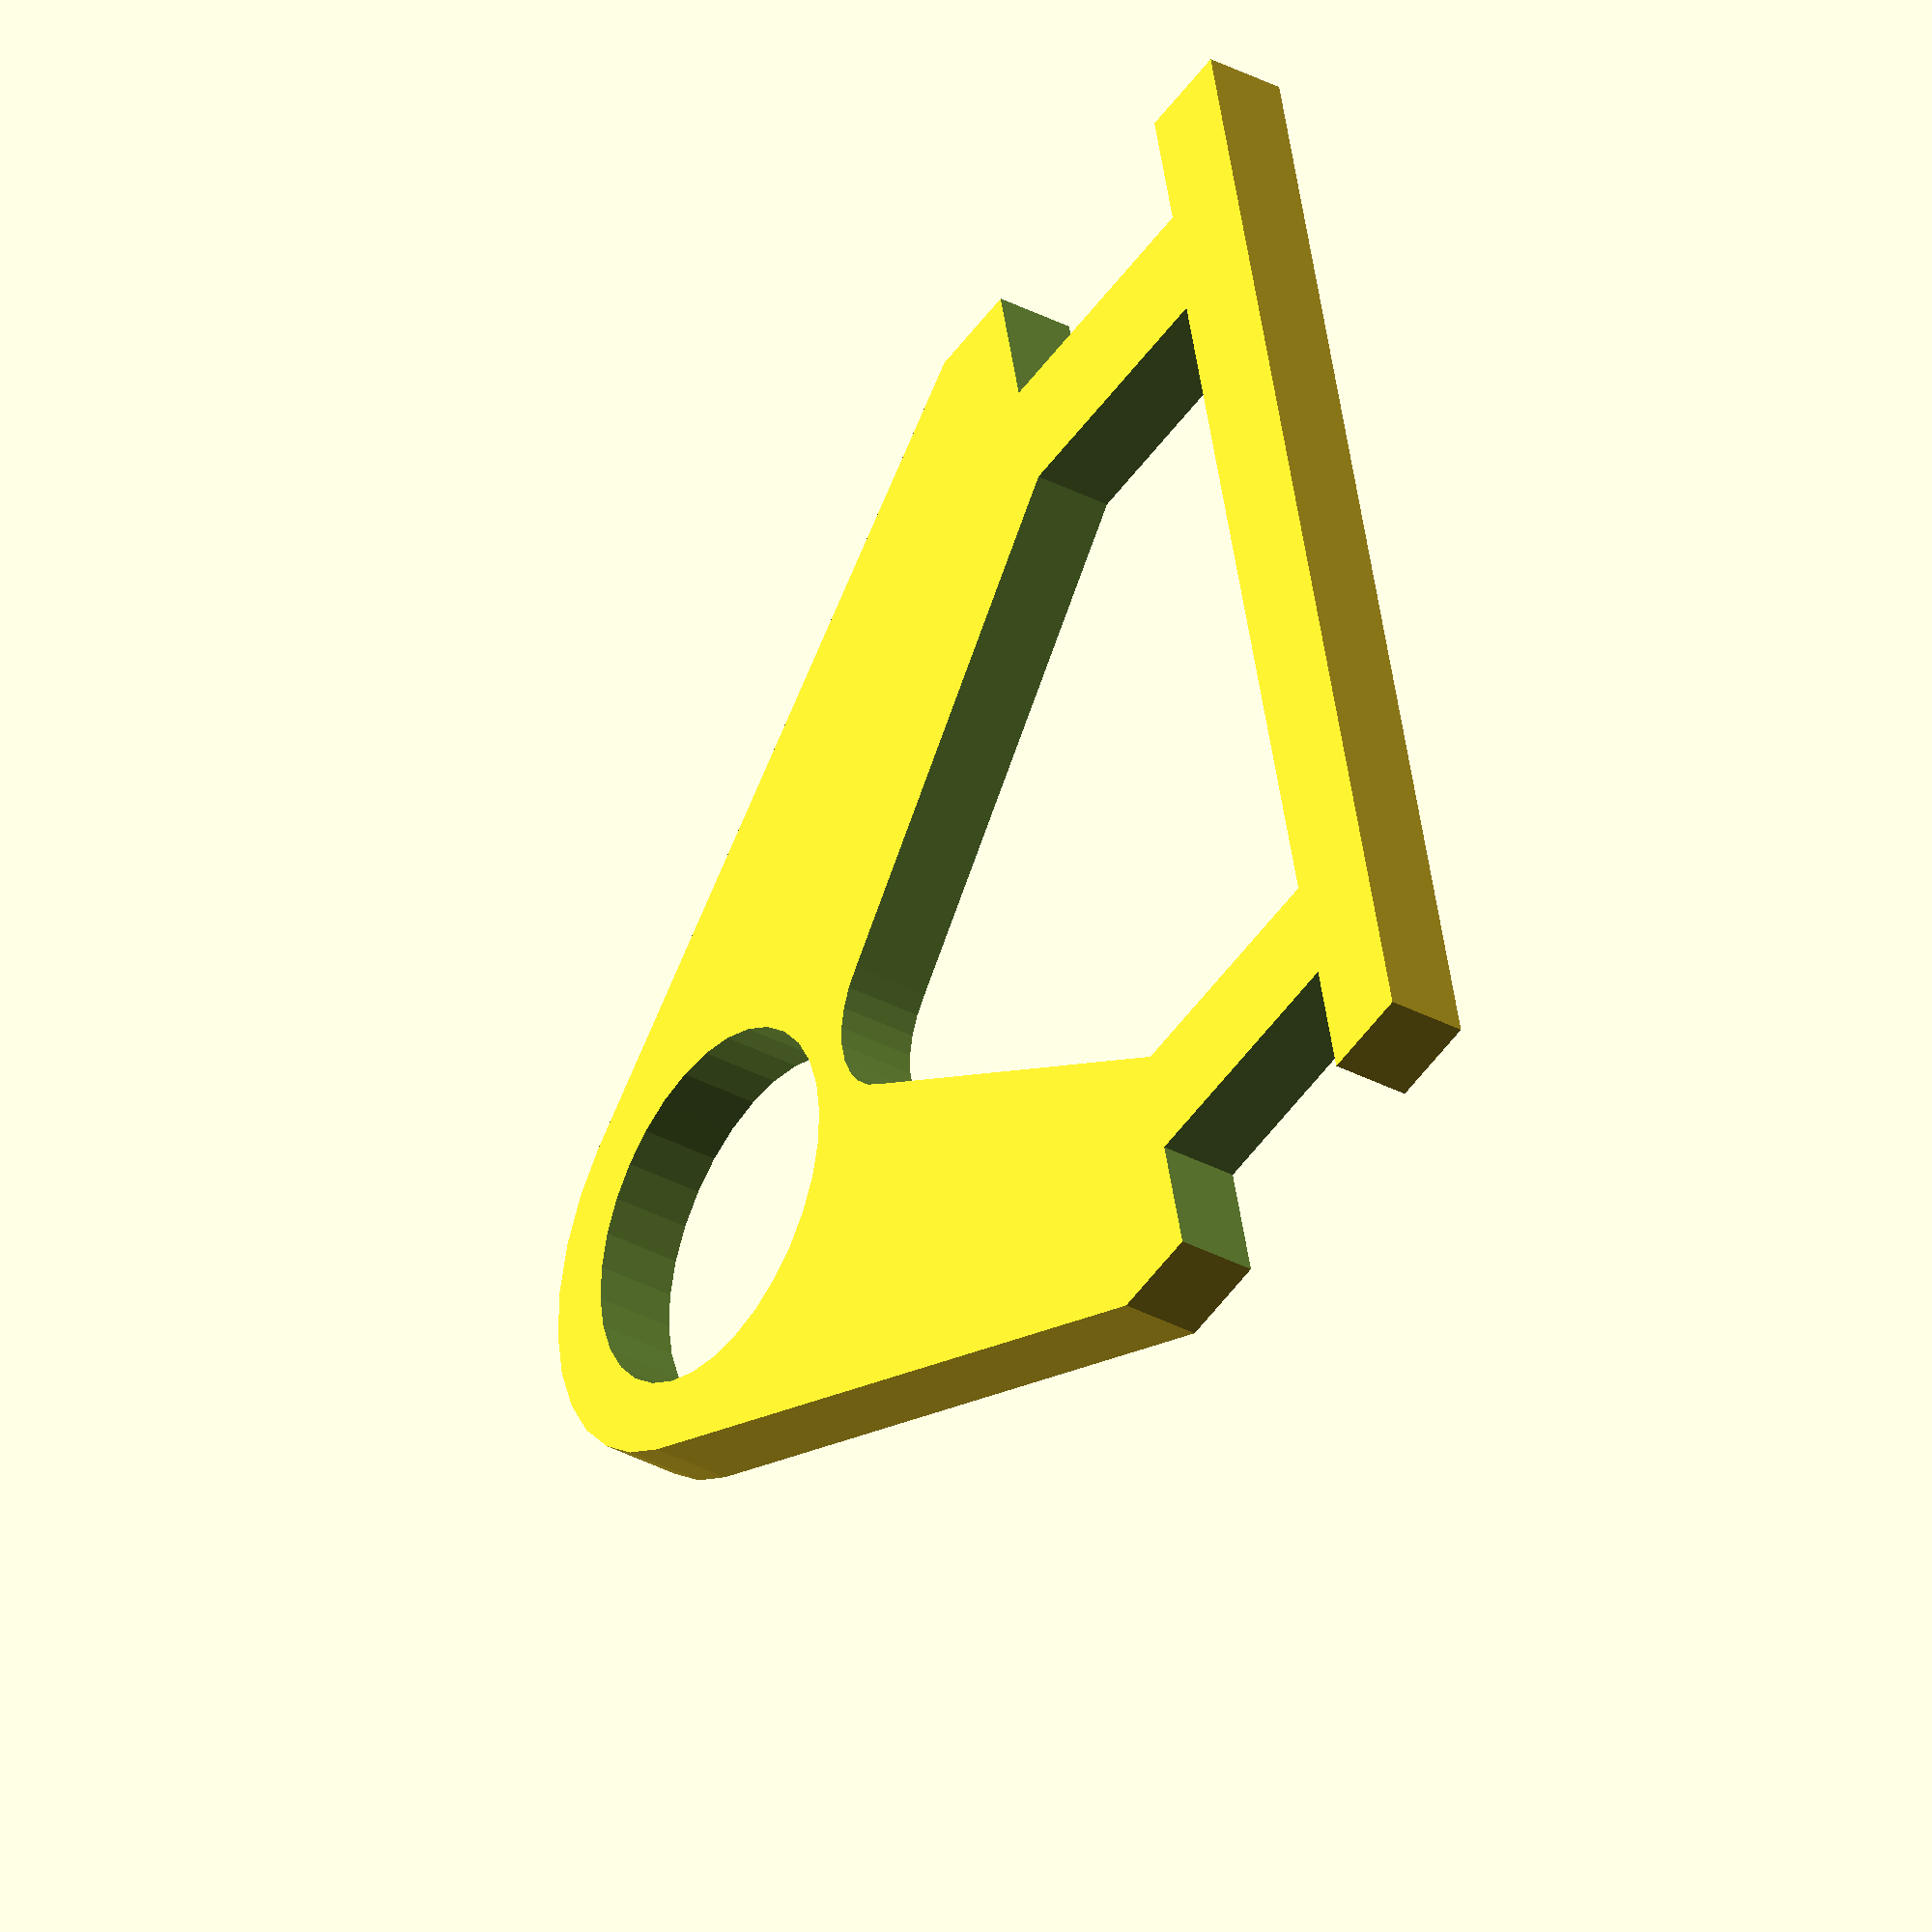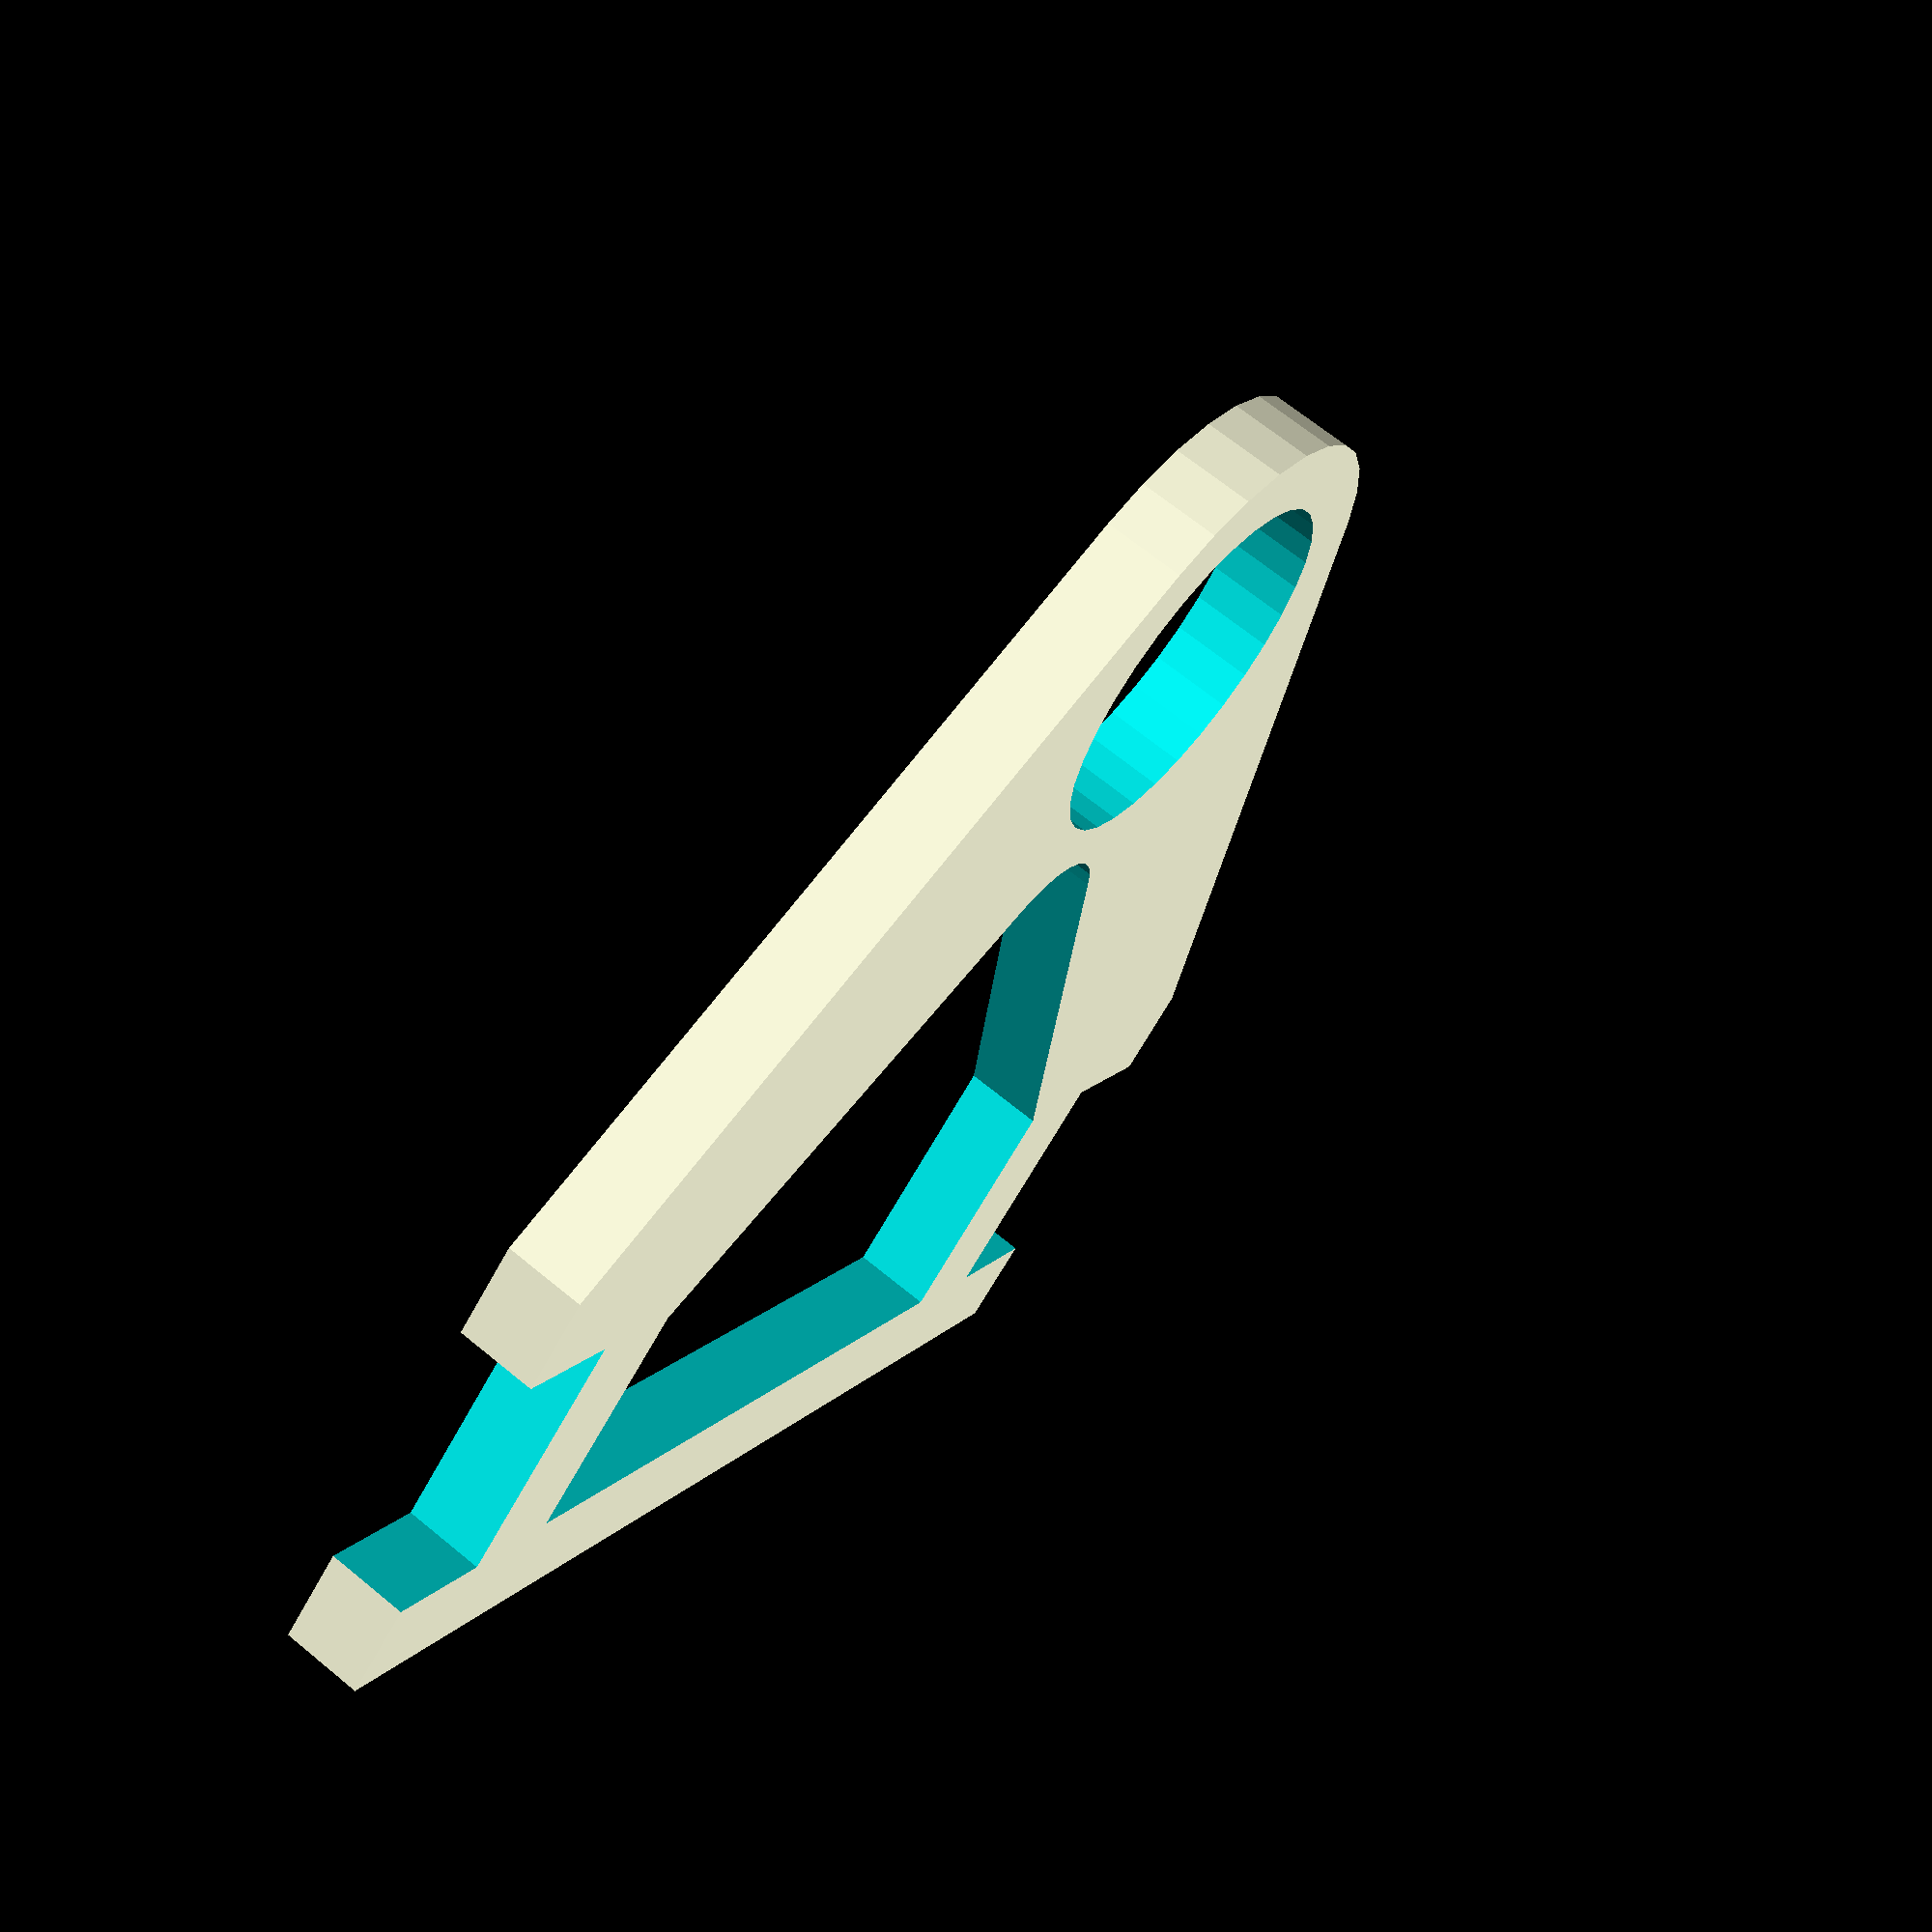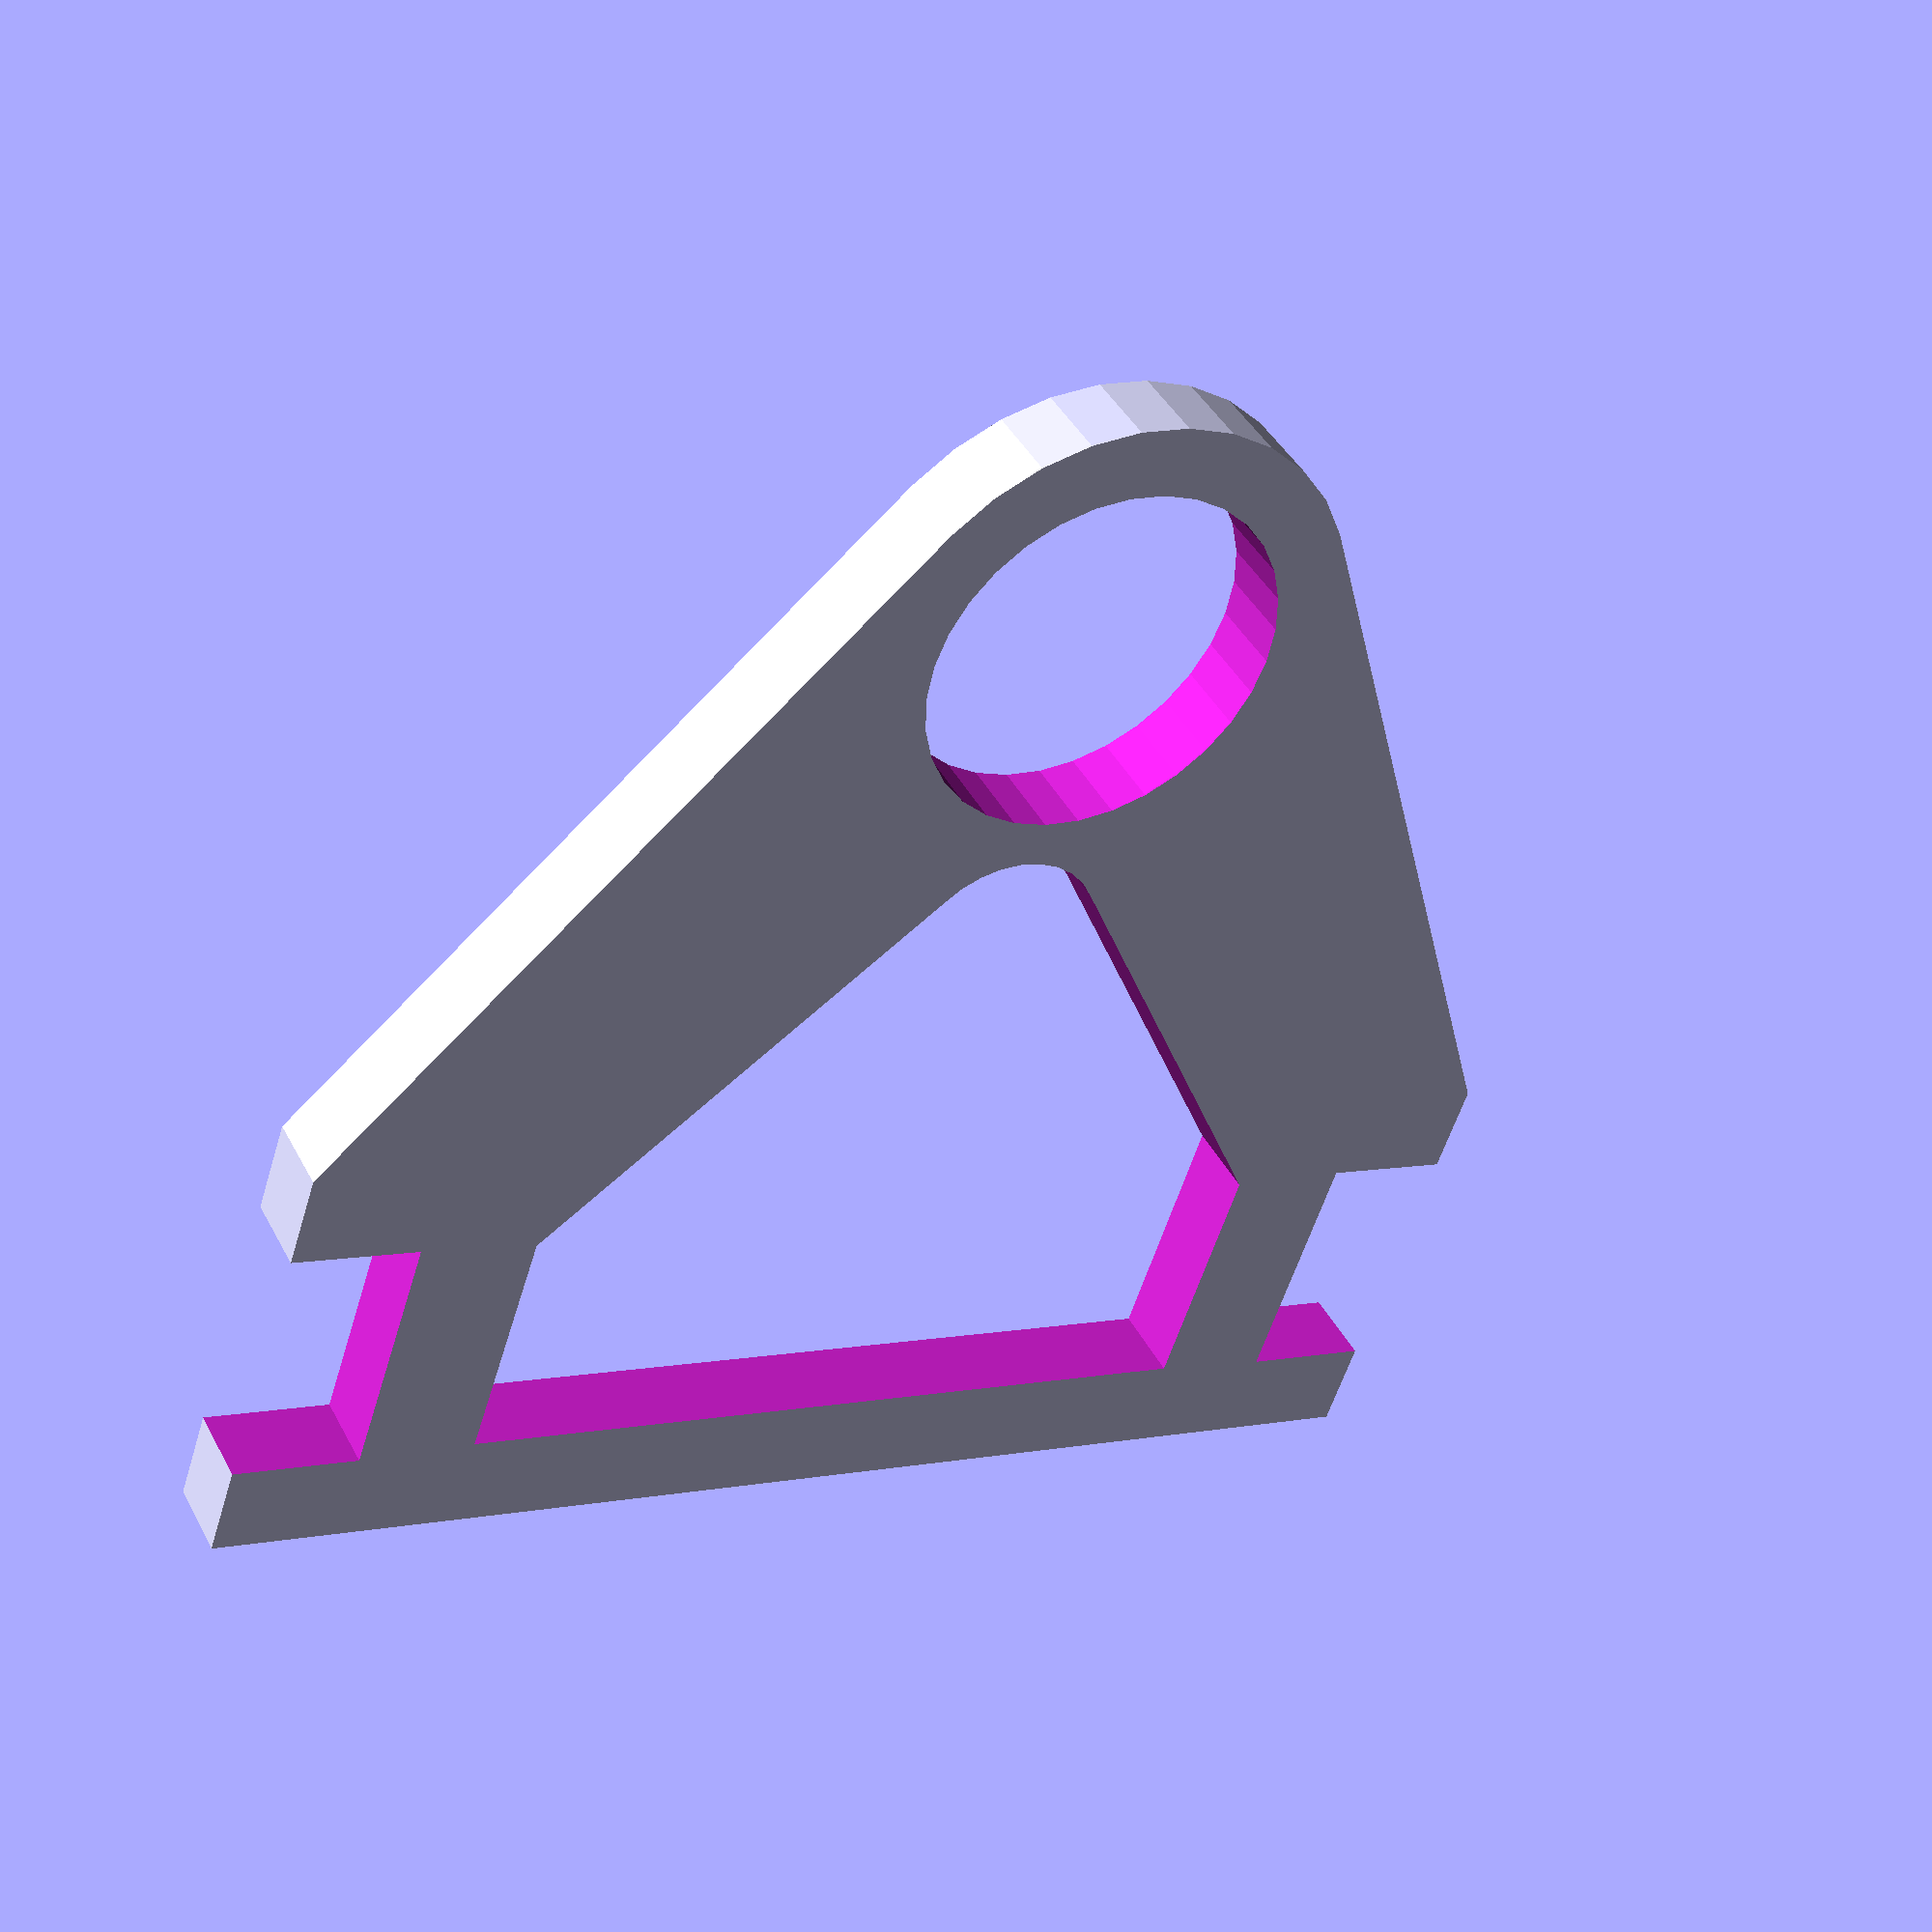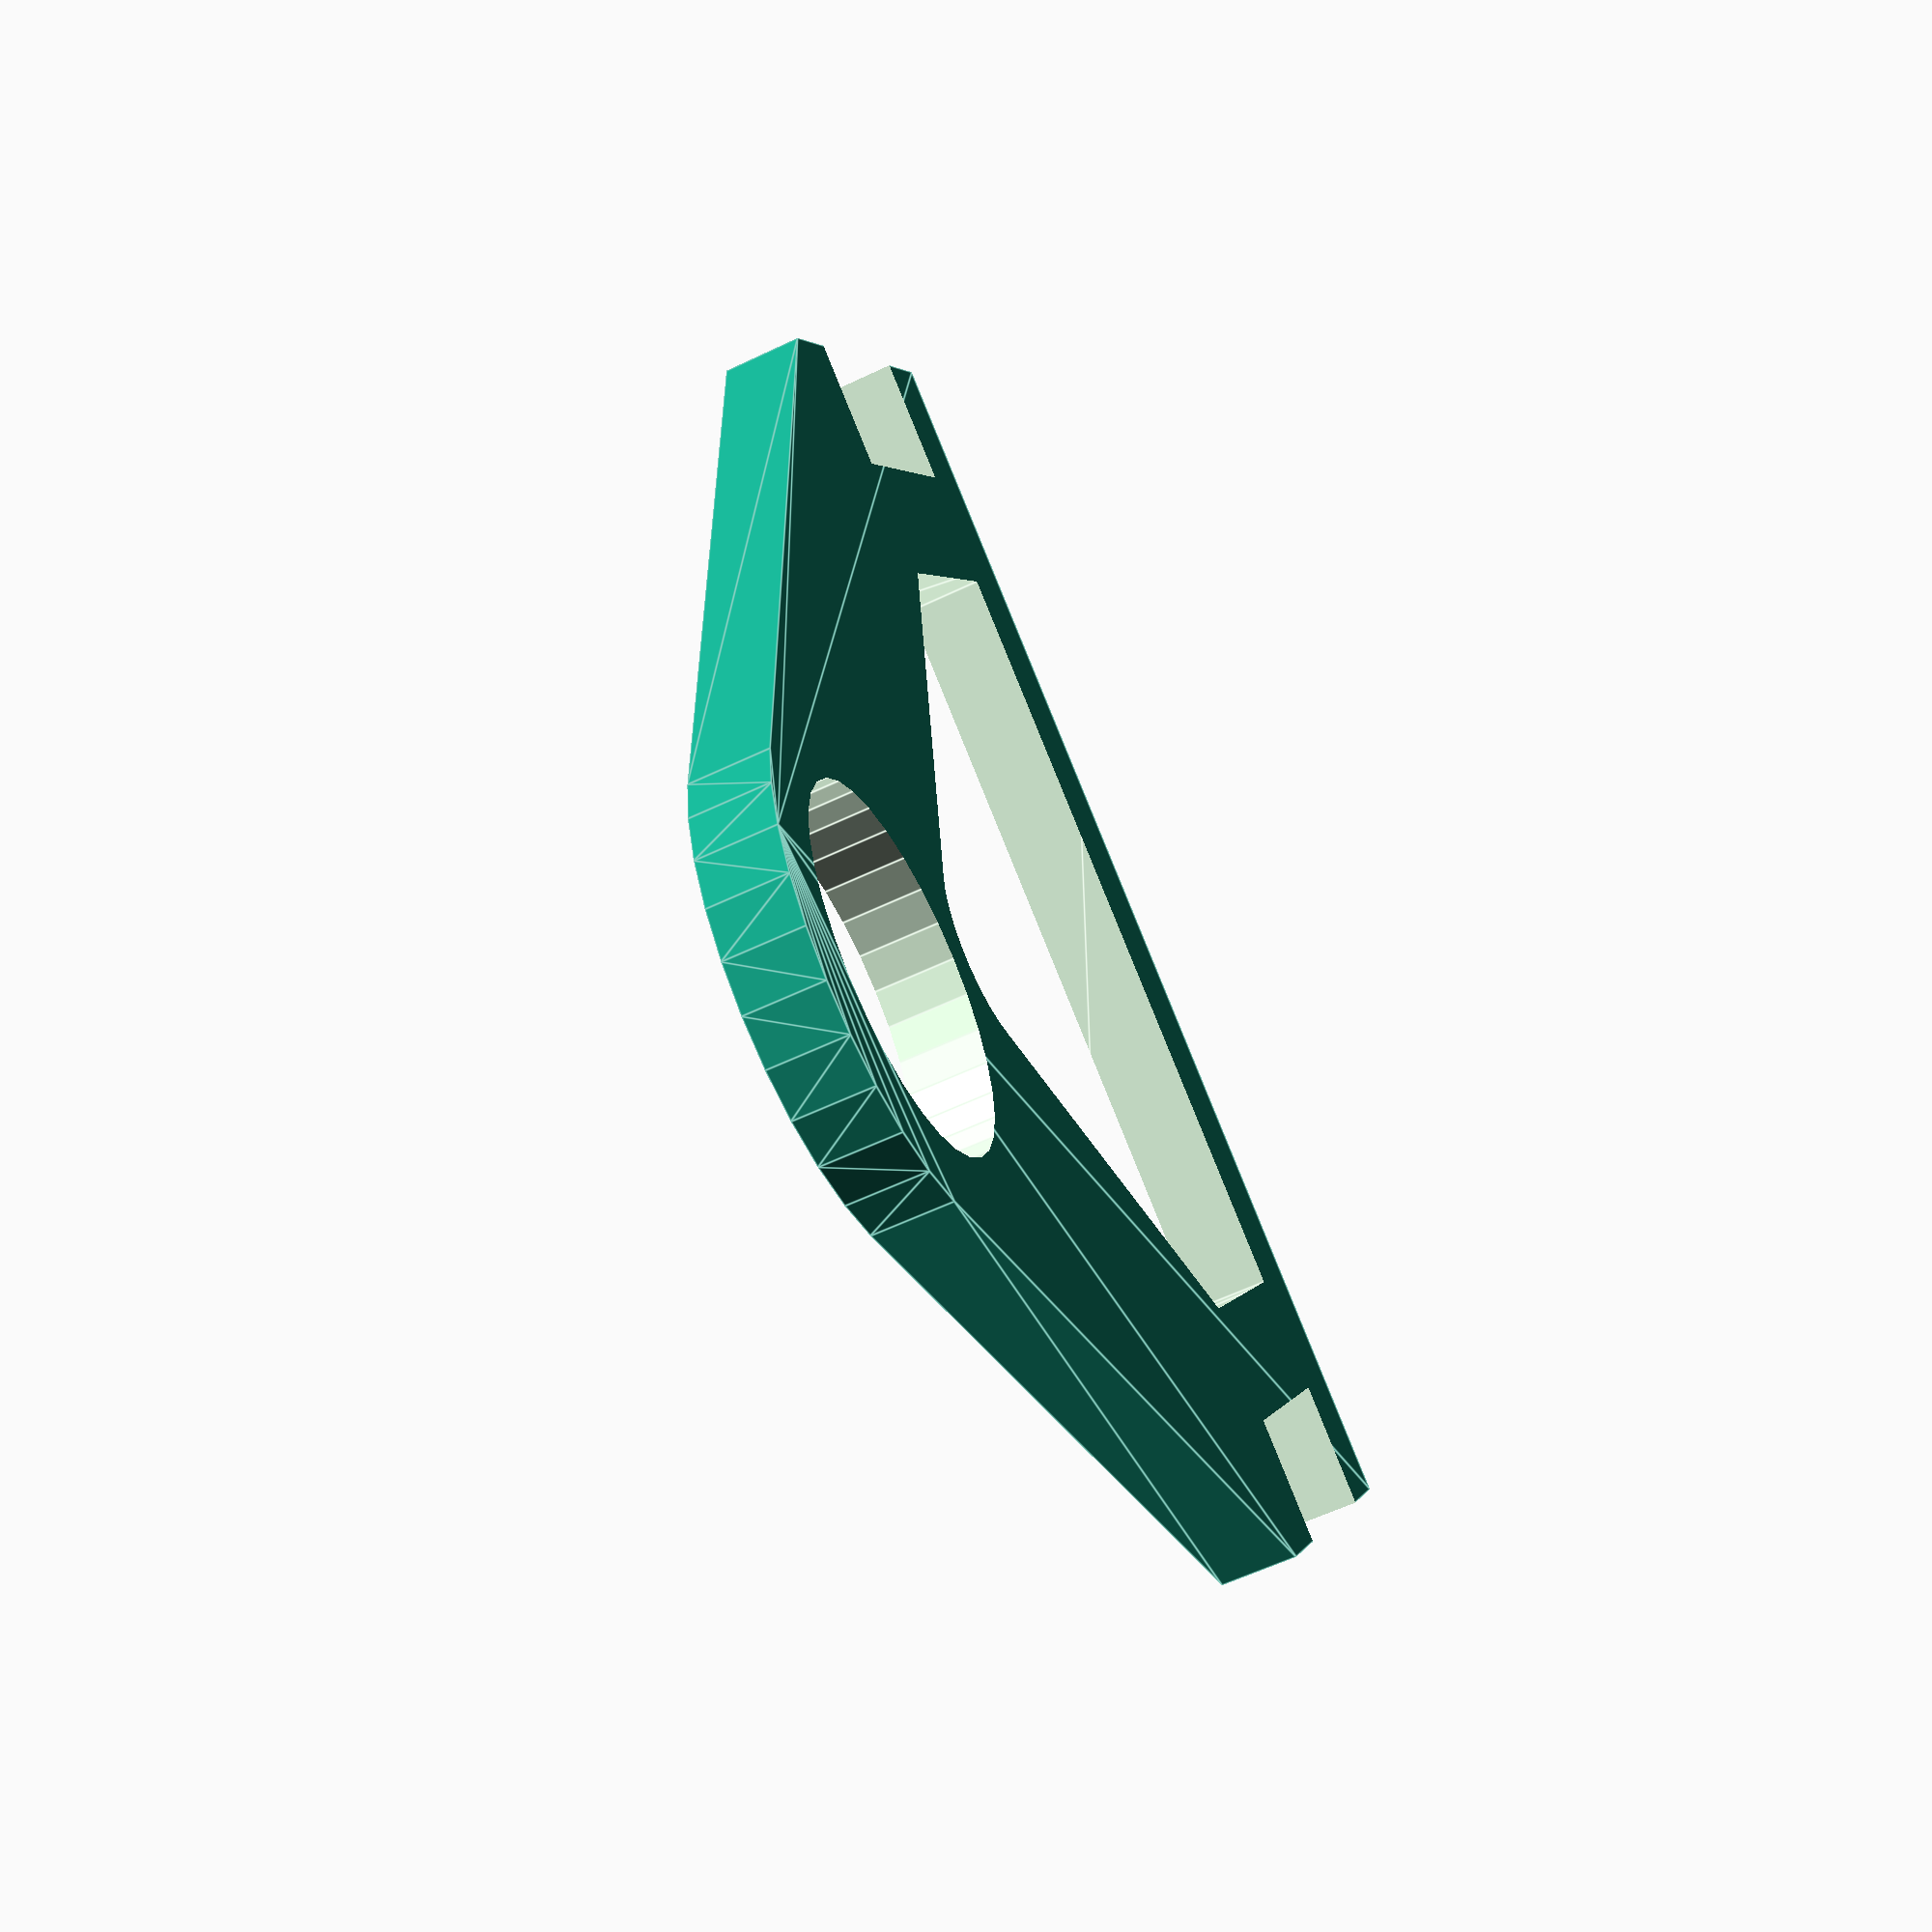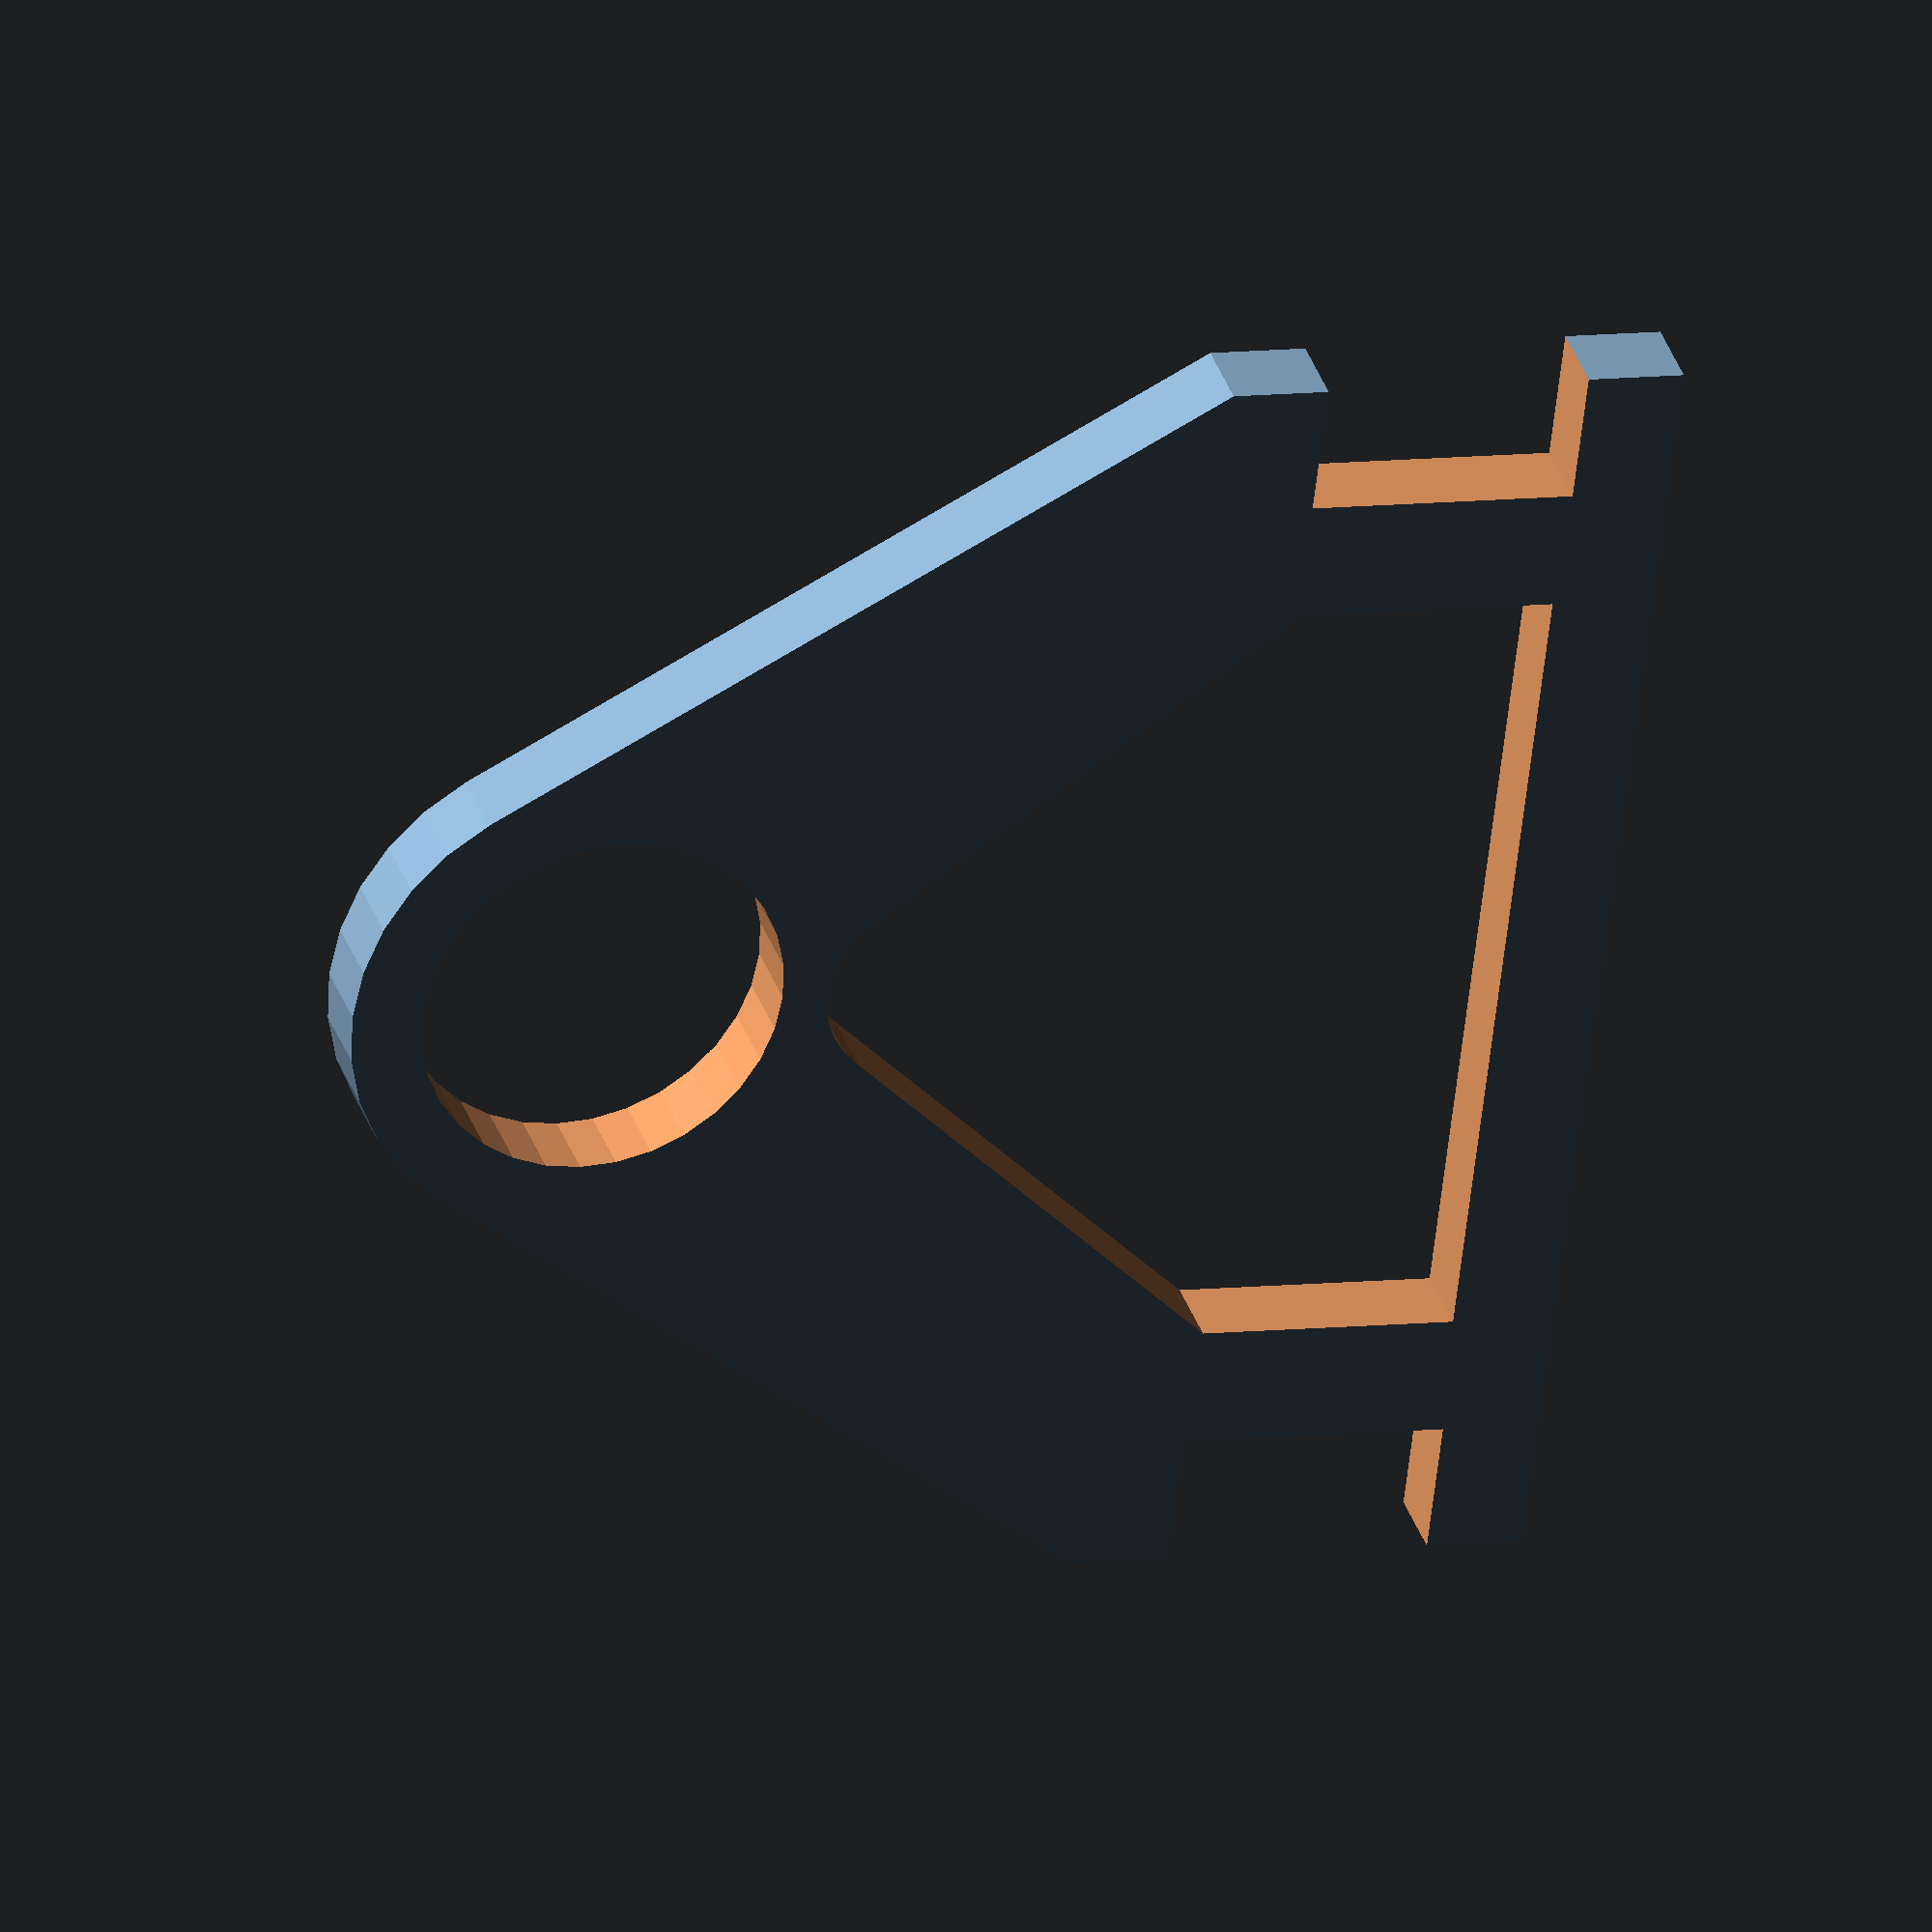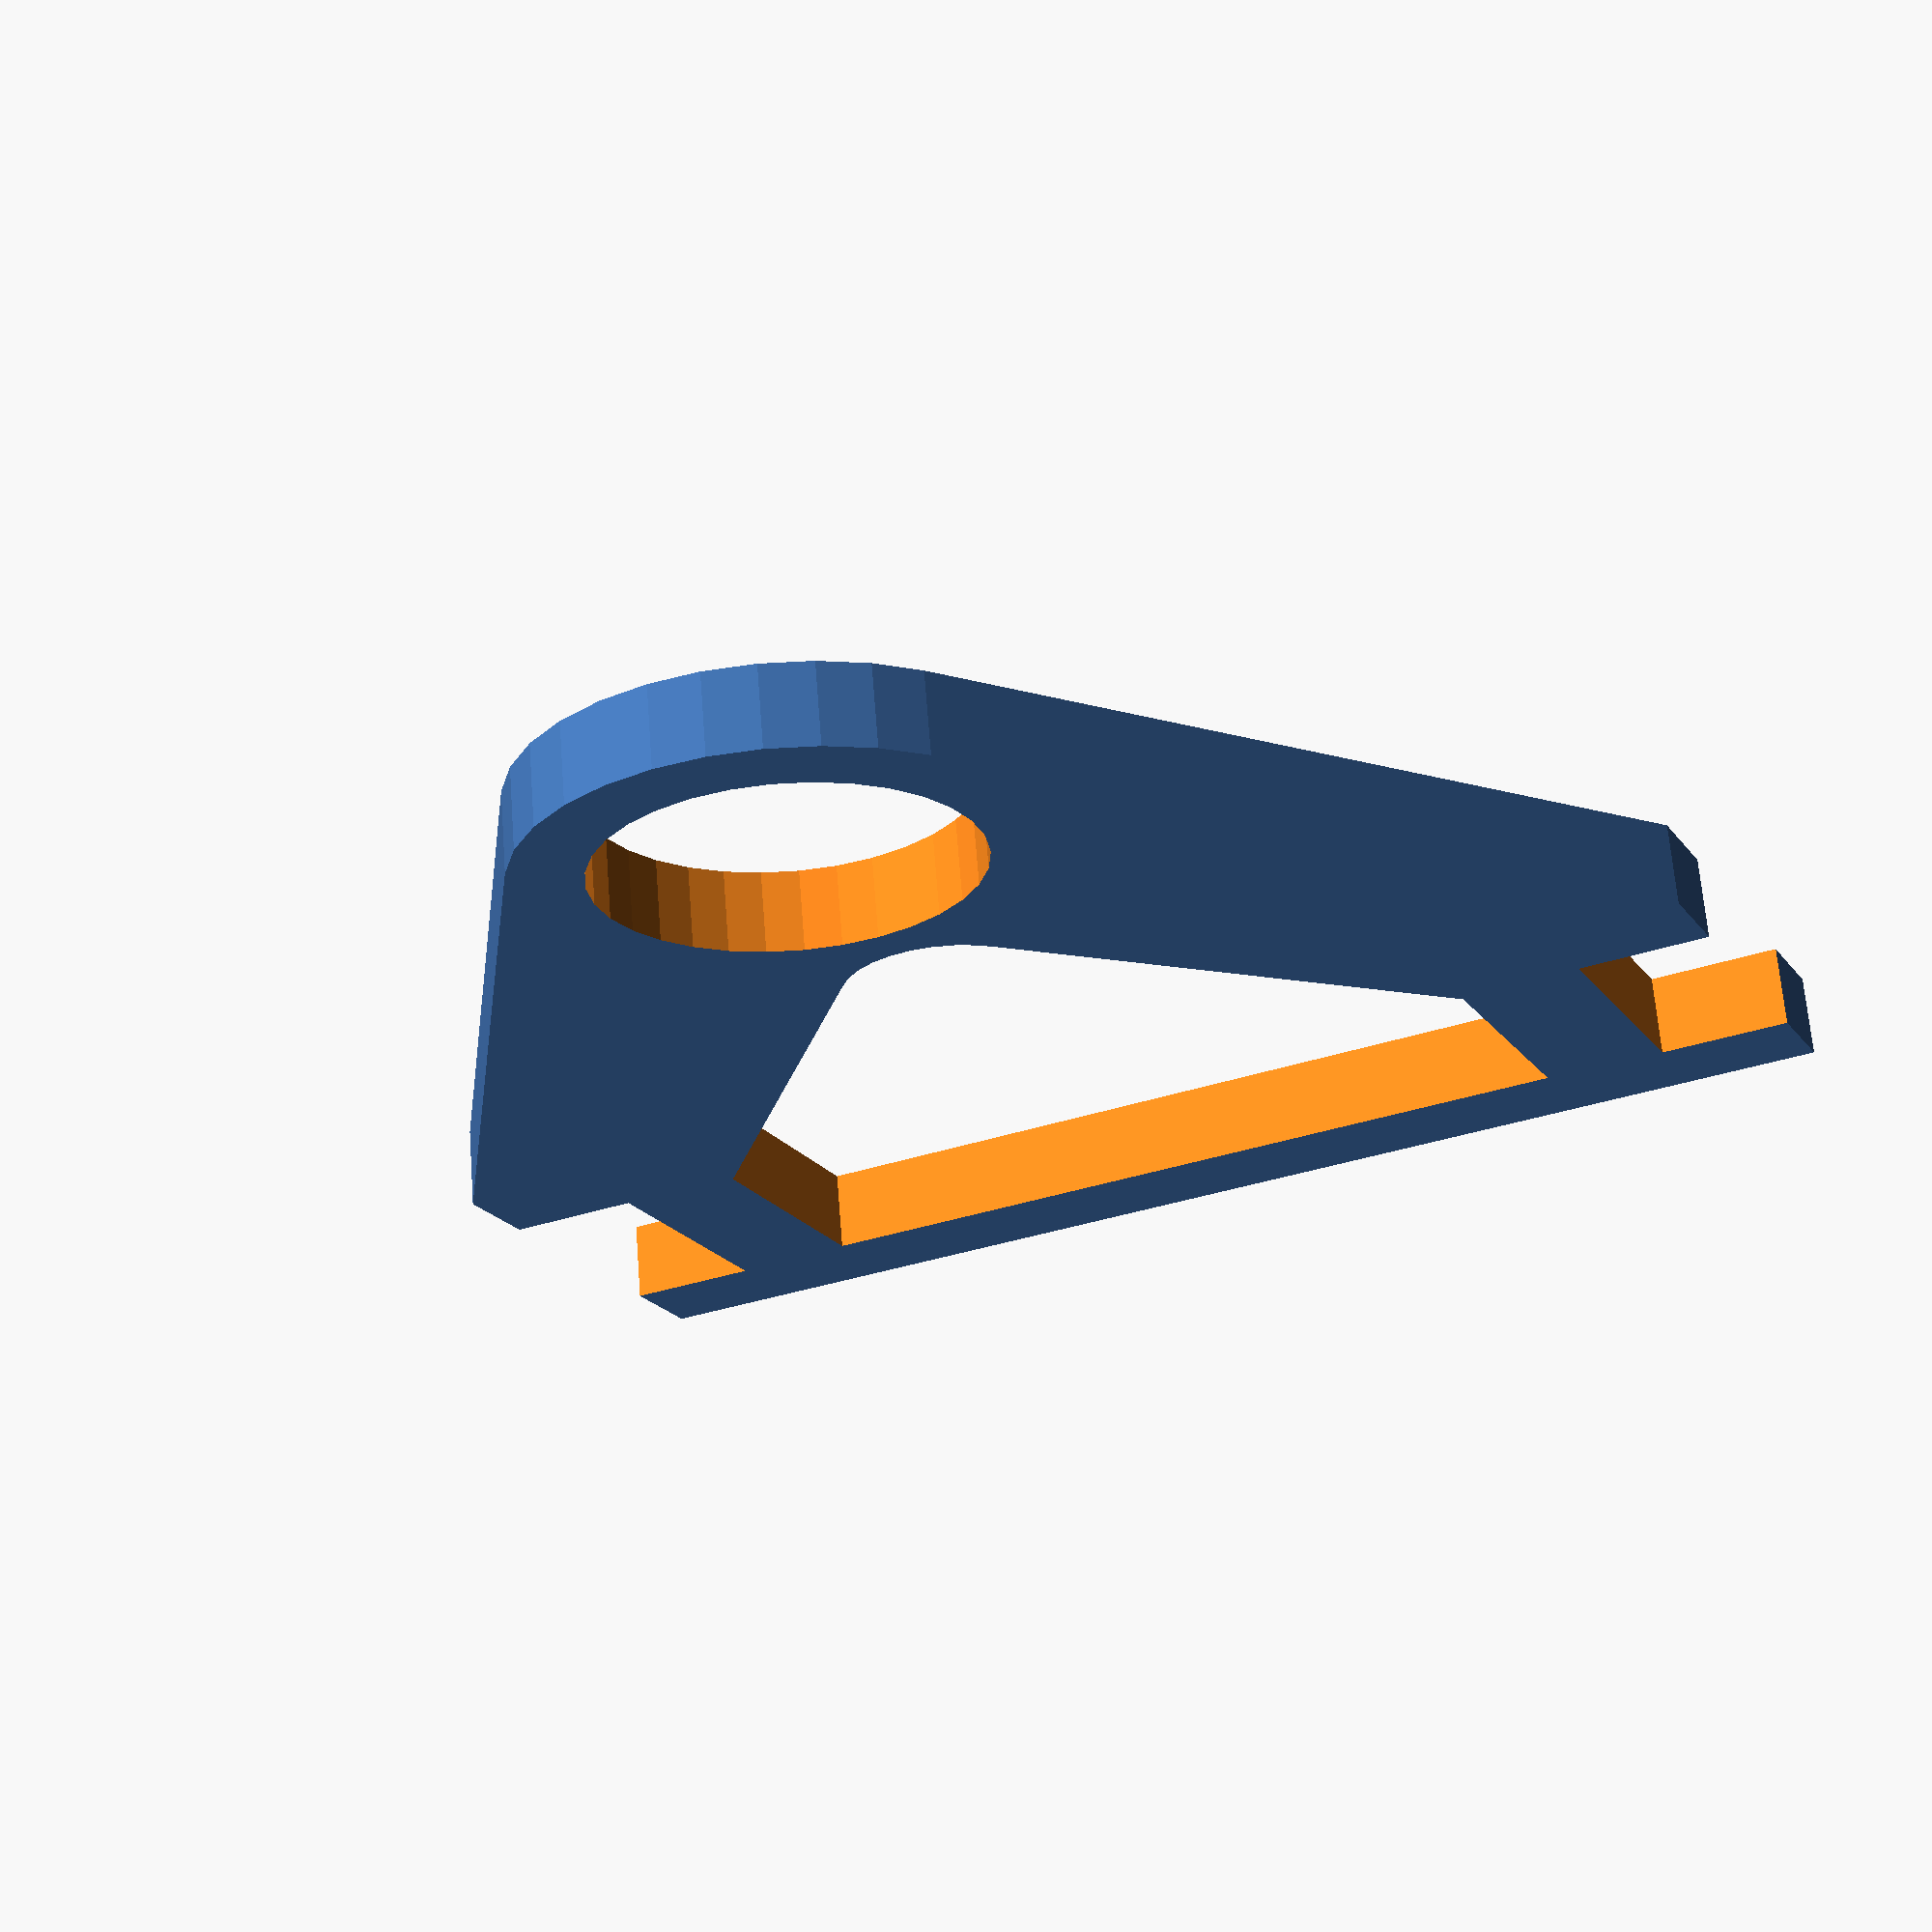
<openscad>
//15mm breit, 12cm auseinander
// 65mm weit von vorderkante weg, 30mm durchmesser

thickness=8;

module gelander(){
        translate([-59.5,0,0])
        cube([15,26,300], center=true);
        translate([59.5,0,0])
        cube([15,26,300], center=true);
    
}

module schirm(){
    translate([0,25/2+65,0])
    cylinder(r=18,h=300, $fn=32, center=true);
}

difference(){
    union(){
        hull(){
            cube([130, 45, thickness], center=true);
            translate([0,25/2+65,0])
            cylinder(r=25,h=thickness,$fn=32,center=true);
        }
    }
    gelander();
    schirm();
    
    // aussparungen mitte
    hull(){
        cube([80,25,30],center=true);
        translate([0,45,0])
        cylinder(r=10,h=50,center=true);
    }
}

</openscad>
<views>
elev=214.9 azim=283.3 roll=305.4 proj=o view=wireframe
elev=112.3 azim=228.2 roll=230.6 proj=p view=solid
elev=317.5 azim=18.6 roll=333.8 proj=p view=solid
elev=237.7 azim=32.6 roll=243.4 proj=p view=edges
elev=327.4 azim=82.9 roll=163.8 proj=o view=wireframe
elev=293.1 azim=25.4 roll=175.5 proj=p view=wireframe
</views>
